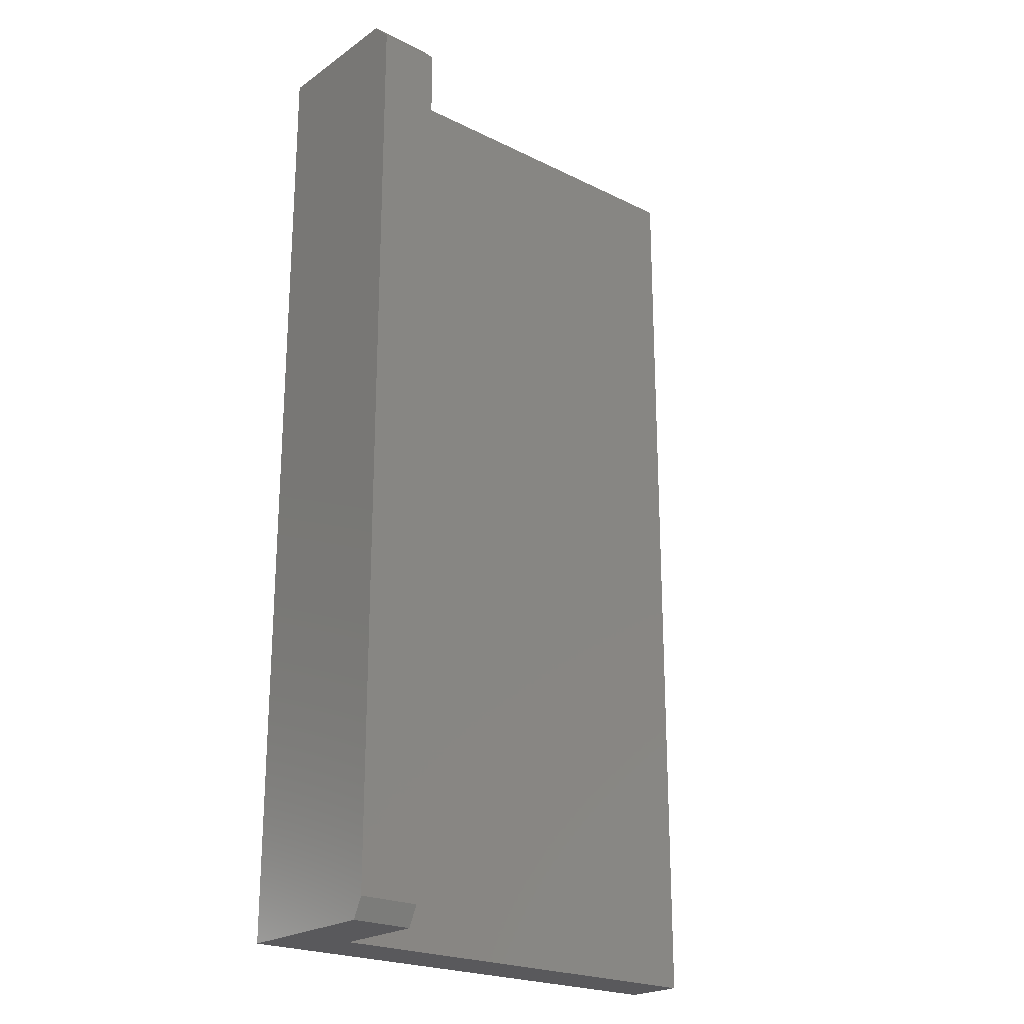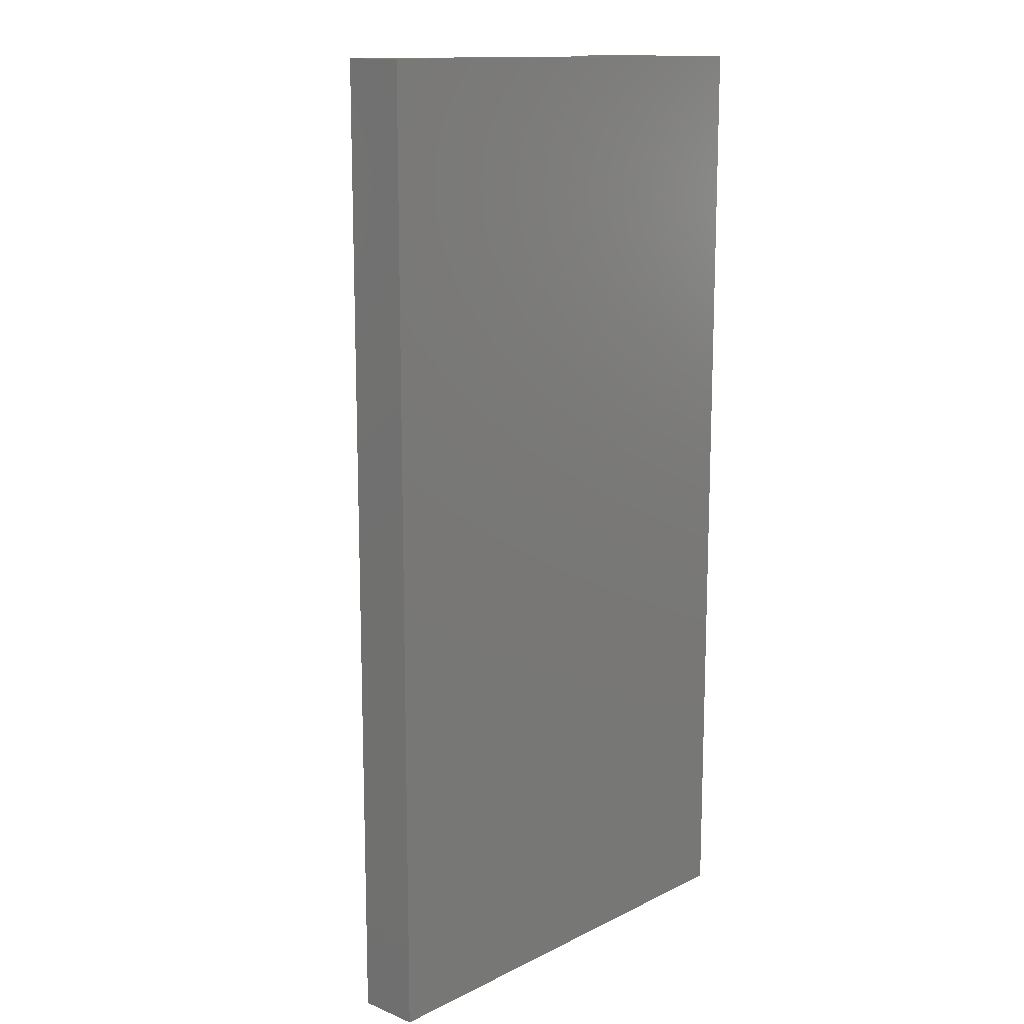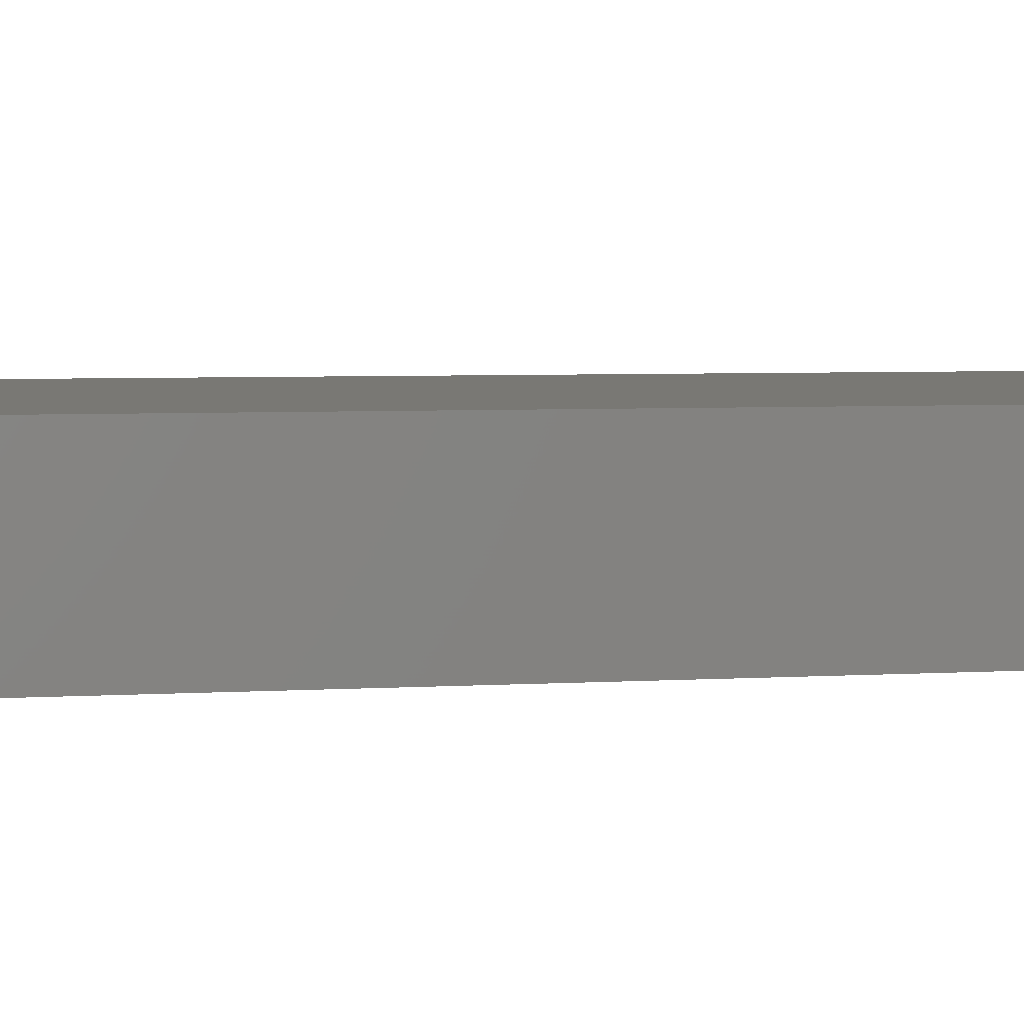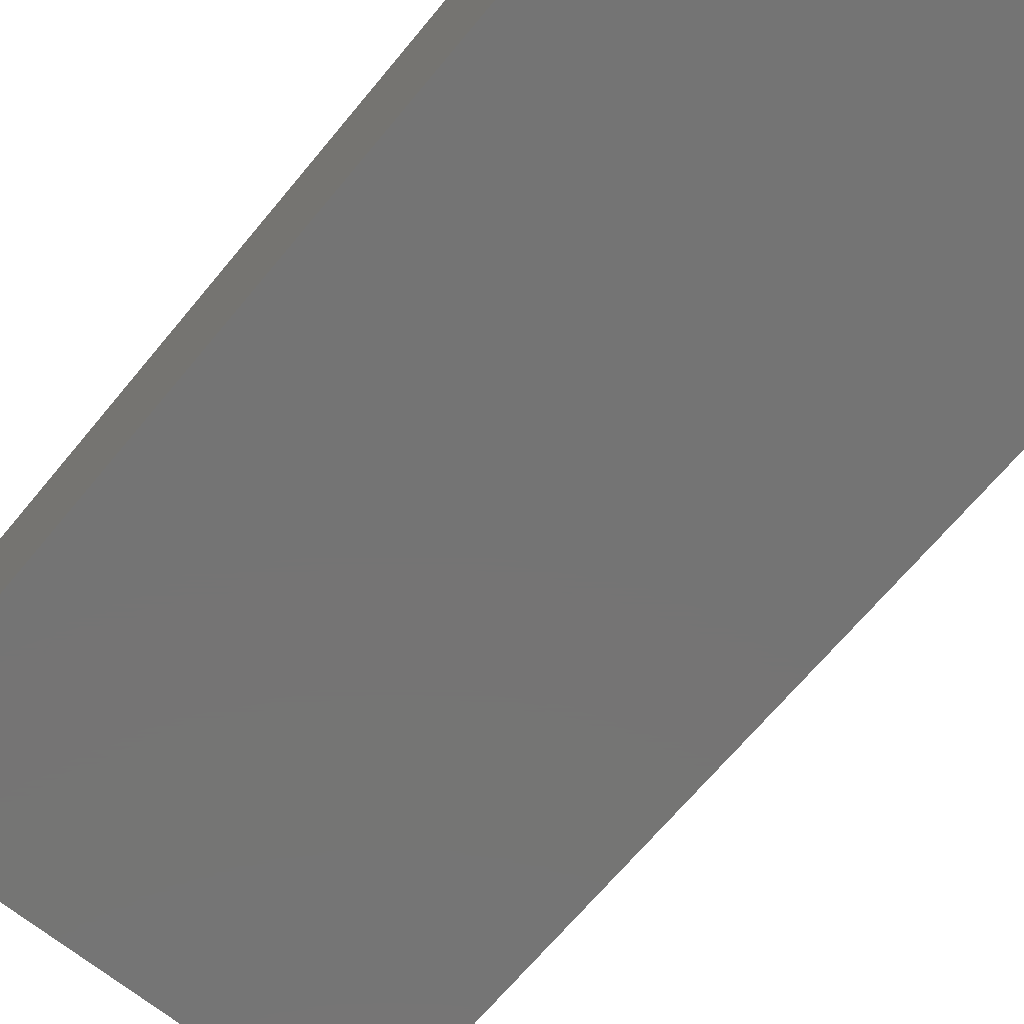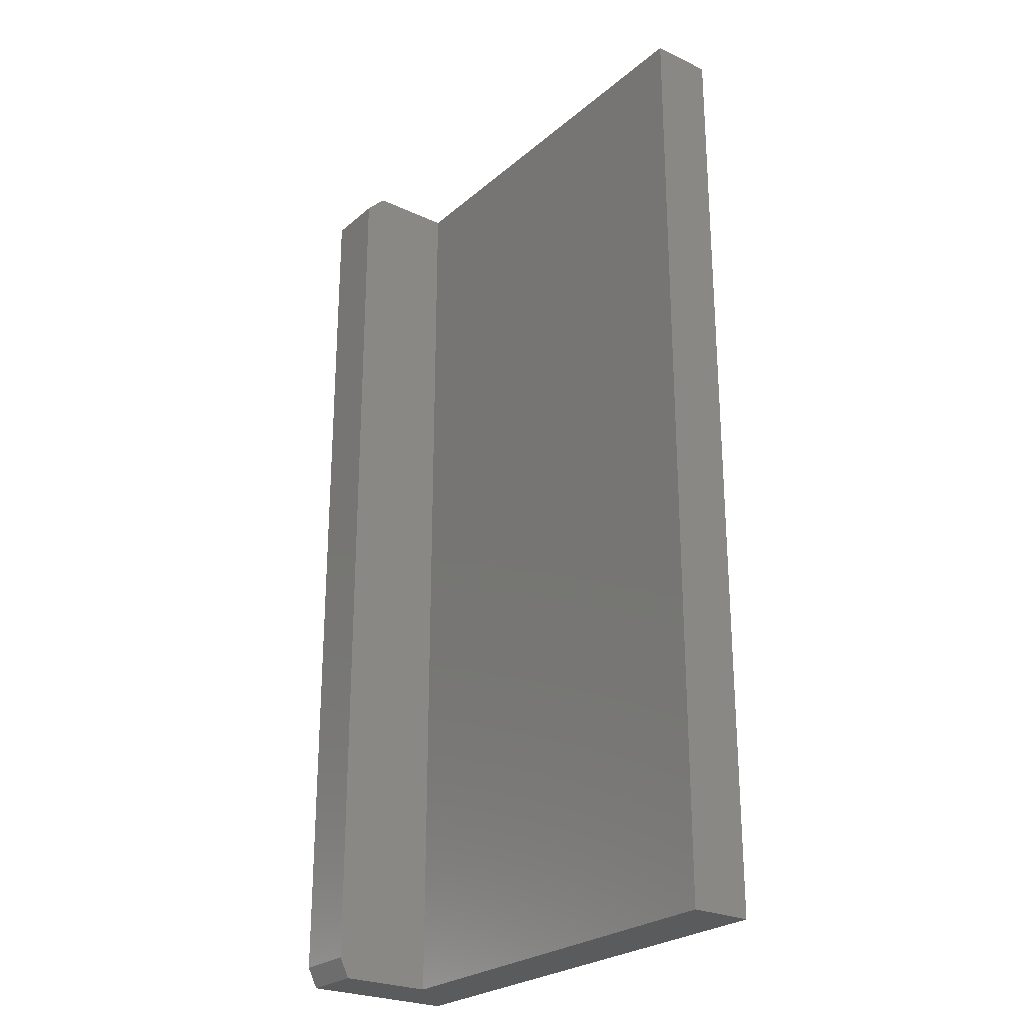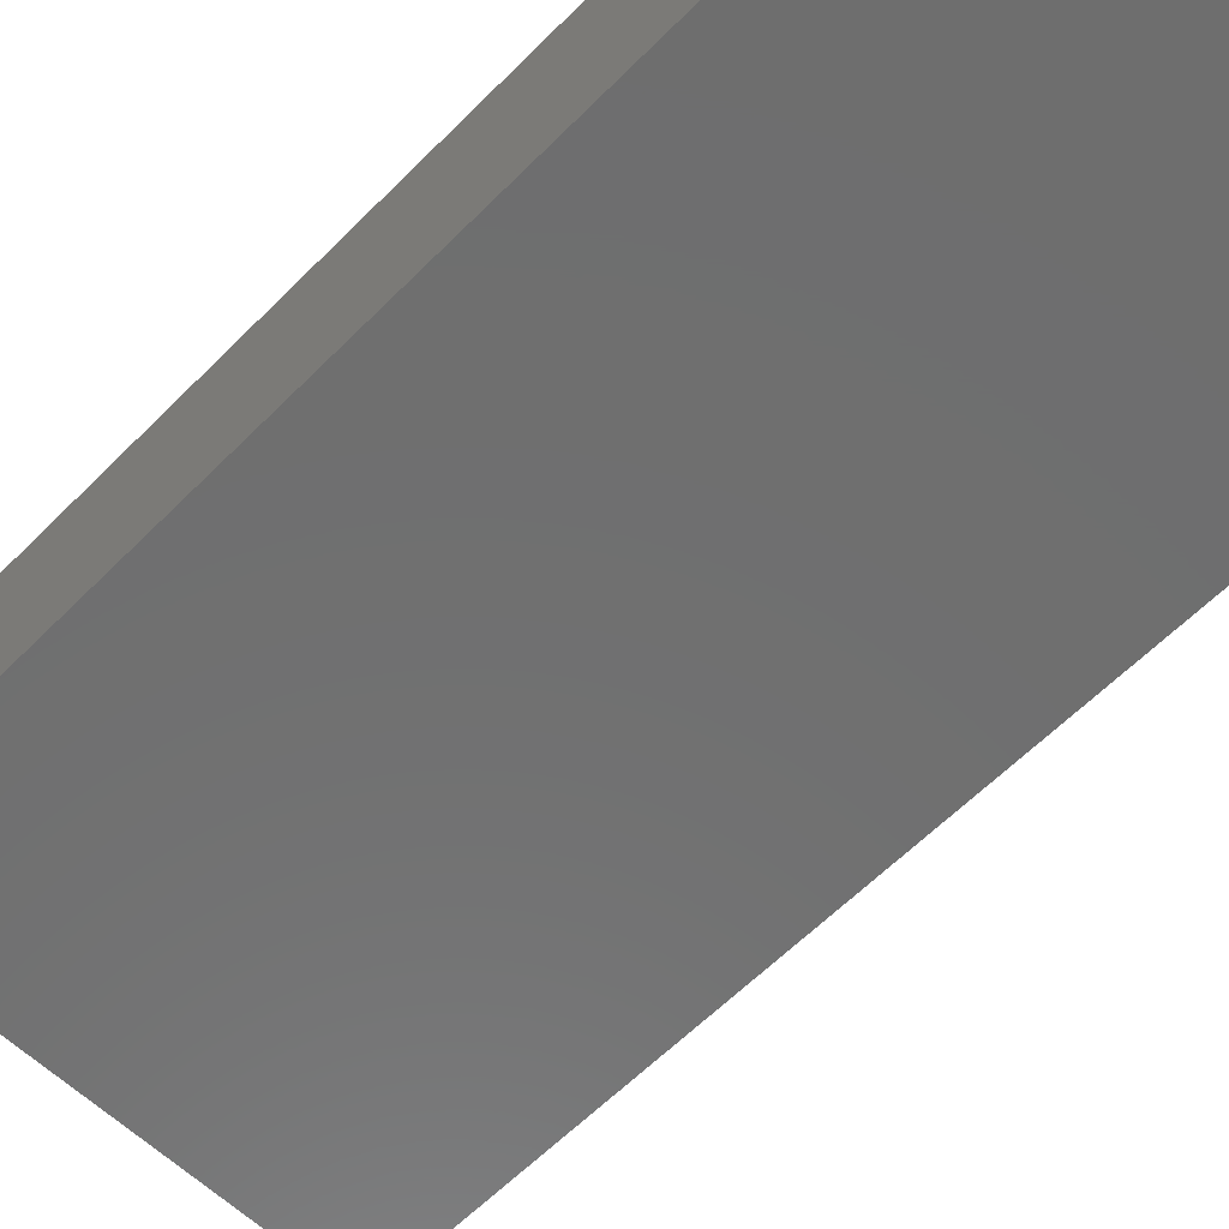
<metadata>
{"format":"stl","ext":"stl","renderer":"f3d","projection":"perspective","resolution":1024,"background":"white","views":[{"elev":-22.5,"azim":139.8,"up":"+Y"},{"elev":13.6,"azim":-47.5,"up":"+Y"},{"elev":4.9,"azim":79.2,"up":"+Z"},{"elev":-66.7,"azim":140.6,"up":"+Z"},{"elev":-25.5,"azim":-126.9,"up":"+Y"},{"elev":-60.7,"azim":135.7,"up":"+Z"}]}
</metadata>
<code>
# stl→obj: 16 verts, 28 faces
v 0.3828 -0.7344 -0.08059
v 0.3828 -0.75 0.04836
v 0.3828 -0.75 -0.07278
v 0.3828 0 0.04836
v 0.3828 -0.01562 -0.08059
v 0.3828 0 -0.06497
v 0.3345 -0.01562 -0.08059
v 0.3345 -0.7344 -0.08059
v 0.3345 0 -2.048e-17
v 0.3345 0 -0.06497
v 0.3345 -0.75 -2.048e-17
v 0.3345 -0.75 -0.07278
v 2.961e-18 -0.75 0.04836
v 0 -0.75 0
v 2.961e-18 0 0.04836
v 0 0 0
f 1 2 3
f 2 1 4
f 4 1 5
f 4 5 6
f 7 5 8
f 8 5 1
f 7 9 10
f 9 7 11
f 11 7 8
f 11 8 12
f 13 14 2
f 2 14 11
f 2 11 3
f 3 11 12
f 3 12 1
f 1 12 8
f 15 4 16
f 16 4 9
f 4 6 9
f 9 6 10
f 7 10 5
f 5 10 6
f 15 16 13
f 13 16 14
f 4 15 2
f 2 15 13
f 16 9 14
f 14 9 11

</code>
